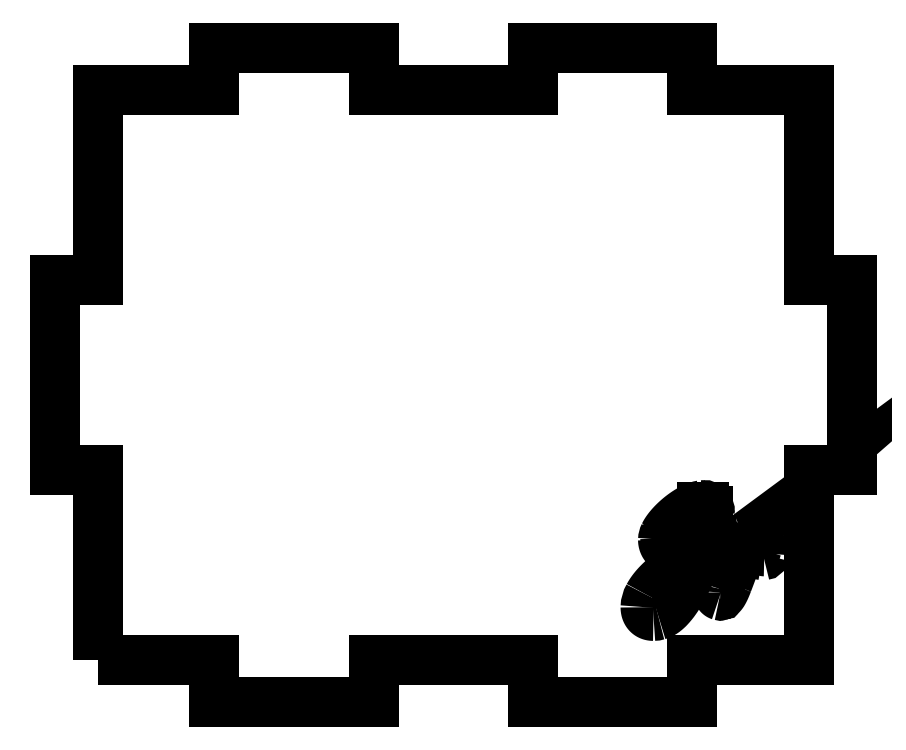
<metadata>
{"format":"dxf","ext":"dxf","renderer":"ezdxf+matplotlib","layout":"modelspace","background":"white","min_lineweight":24,"dpi":150}
</metadata>
<code>
0
SECTION
2
ENTITIES
0
ARC
8
0
10
22.25
20
-13.03
30
0
40
3.542
210
0
220
0
230
1
50
160.2
51
173.2
0
ARC
8
0
10
19.36
20
-12.65
30
0
40
0.6285
210
0
220
0
230
1
50
176.2
51
183.8
0
SPLINE
8
0
70
4
71
3
72
8
73
4
74
0
42
1e-09
43
1e-10
44
1e-10
40
0
40
0
40
0
40
0
40
1
40
1
40
1
40
1
41
1
41
1
41
1
41
1
10
18.73
20
-12.69
30
0
10
18.73
20
-12.74
30
0
10
18.75
20
-12.77
30
0
10
18.78
20
-12.77
30
0
0
SPLINE
8
0
70
4
71
3
72
8
73
4
74
0
42
1e-09
43
1e-10
44
1e-10
40
0
40
0
40
0
40
0
40
1
40
1
40
1
40
1
41
1
41
1
41
1
41
1
10
18.78
20
-12.77
30
0
10
19.07
20
-12.72
30
0
10
19.68
20
-11.71
30
0
10
19.97
20
-11.71
30
0
0
SPLINE
8
0
70
4
71
3
72
8
73
4
74
0
42
1e-09
43
1e-10
44
1e-10
40
0
40
0
40
0
40
0
40
1
40
1
40
1
40
1
41
1
41
1
41
1
41
1
10
19.97
20
-11.71
30
0
10
20.1
20
-11.73
30
0
10
20.14
20
-11.82
30
0
10
20.14
20
-11.96
30
0
0
ARC
8
0
10
16.58
20
-11.57
30
0
40
3.584
210
0
220
0
230
1
50
340.5
51
353.7
0
SPLINE
8
0
70
4
71
3
72
8
73
4
74
0
42
1e-09
43
1e-10
44
1e-10
40
0
40
0
40
0
40
0
40
1
40
1
40
1
40
1
41
1
41
1
41
1
41
1
10
19.96
20
-12.77
30
0
10
20.23
20
-12.4
30
0
10
20.99
20
-12.1
30
0
10
21.25
20
-12.1
30
0
0
LINE
8
0
10
21.25
20
-12.1
30
0
11
21.29
21
-12.1
31
0
0
SPLINE
8
0
70
4
71
3
72
8
73
4
74
0
42
1e-09
43
1e-10
44
1e-10
40
0
40
0
40
0
40
0
40
1
40
1
40
1
40
1
41
1
41
1
41
1
41
1
10
21.29
20
-12.1
30
0
10
21.33
20
-12.1
30
0
10
21.34
20
-12.12
30
0
10
21.34
20
-12.14
30
0
0
ARC
8
0
10
21.21
20
-12.11
30
0
40
0.1368
210
0
220
0
230
1
50
308.1
51
348.9
0
ARC
8
0
10
21.36
20
-14.1
30
0
40
1.876
210
0
220
0
230
1
50
92.1
51
143.2
0
SPLINE
8
0
70
4
71
3
72
8
73
4
74
0
42
1e-09
43
1e-10
44
1e-10
40
0
40
0
40
0
40
0
40
1
40
1
40
1
40
1
41
1
41
1
41
1
41
1
10
19.86
20
-12.97
30
0
10
19.73
20
-13.42
30
0
10
19.43
20
-14.2
30
0
10
19.28
20
-14.59
30
0
0
SPLINE
8
0
70
4
71
3
72
8
73
4
74
0
42
1e-09
43
1e-10
44
1e-10
40
0
40
0
40
0
40
0
40
1
40
1
40
1
40
1
41
1
41
1
41
1
41
1
10
19.28
20
-14.59
30
0
10
19.24
20
-14.7
30
0
10
18.95
20
-15.49
30
0
10
18.76
20
-15.49
30
0
0
ARC
8
0
10
18.75
20
-15.46
30
0
40
0.03327
210
0
220
0
230
1
50
252.2
51
287.8
0
SPLINE
8
0
70
4
71
3
72
8
73
4
74
0
42
1e-09
43
1e-10
44
1e-10
40
0
40
0
40
0
40
0
40
1
40
1
40
1
40
1
41
1
41
1
41
1
41
1
10
18.74
20
-15.49
30
0
10
18.65
20
-15.47
30
0
10
18.63
20
-15.37
30
0
10
18.63
20
-15.28
30
0
0
ARC
8
0
10
19.76
20
-15.32
30
0
40
1.133
210
0
220
0
230
1
50
164.5
51
178
0
ARC
8
0
10
23.96
20
-16.56
30
0
40
5.512
210
0
220
0
230
1
50
155.8
51
163.8
0
ARC
8
0
10
25.44
20
-17.33
30
0
40
7.177
210
0
220
0
230
1
50
143.8
51
155.1
0
SPLINE
8
0
70
4
71
3
72
8
73
4
74
0
42
1e-09
43
1e-10
44
1e-10
40
0
40
0
40
0
40
0
40
1
40
1
40
1
40
1
41
1
41
1
41
1
41
1
10
19.64
20
-13.09
30
0
10
19.68
20
-12.96
30
0
10
19.74
20
-12.75
30
0
10
19.77
20
-12.63
30
0
0
ARC
8
0
10
13.7
20
-11.01
30
0
40
6.285
210
-0
220
0
230
1
50
345.1
51
352.1
0
ARC
8
0
10
19.86
20
-11.86
30
0
40
0.07024
210
-0
220
0
230
1
50
-12.93
51
12.93
0
SPLINE
8
0
70
4
71
3
72
8
73
4
74
0
42
1e-09
43
1e-10
44
1e-10
40
0
40
0
40
0
40
0
40
1
40
1
40
1
40
1
41
1
41
1
41
1
41
1
10
19.93
20
-11.84
30
0
10
19.82
20
-11.84
30
0
10
19.04
20
-12.85
30
0
10
18.76
20
-12.92
30
0
0
ARC
8
0
10
18.63
20
-12.44
30
0
40
0.5009
210
0
220
0
230
1
50
271.8
51
285.7
0
ARC
8
0
10
18.62
20
-12.78
30
0
40
0.1627
210
0
220
0
230
1
50
185.9
51
278.1
0
ARC
8
0
10
18.9
20
-12.64
30
0
40
0.4713
210
0
220
0
230
1
50
182
51
199.2
0
ARC
8
0
10
22.69
20
-13.15
30
0
40
4.283
210
0
220
0
230
1
50
168.8
51
173.3
0
ARC
8
0
10
20.72
20
-19.68
30
0
40
7.689
210
0
220
0
230
1
50
106.9
51
118
0
SPLINE
8
0
70
4
71
3
72
8
73
4
74
0
42
1e-09
43
1e-10
44
1e-10
40
0
40
0
40
0
40
0
40
1
40
1
40
1
40
1
41
1
41
1
41
1
41
1
10
17.1
20
-12.89
30
0
10
16.66
20
-13.99
30
0
10
15.55
20
-16.56
30
0
10
14.39
20
-16.88
30
0
0
ARC
8
0
10
14.04
20
-15.72
30
0
40
1.214
210
0
220
0
230
1
50
271.3
51
286.8
0
SPLINE
8
0
70
4
71
3
72
8
73
4
74
0
42
1e-09
43
1e-10
44
1e-10
40
0
40
0
40
0
40
0
40
1
40
1
40
1
40
1
41
1
41
1
41
1
41
1
10
14.07
20
-16.93
30
0
10
13.68
20
-16.93
30
0
10
13.52
20
-16.67
30
0
10
13.52
20
-16.32
30
0
0
ARC
8
0
10
15.25
20
-16.38
30
0
40
1.736
210
0
220
0
230
1
50
150.5
51
178
0
SPLINE
8
0
70
4
71
3
72
8
73
4
74
0
42
1e-09
43
1e-10
44
1e-10
40
0
40
0
40
0
40
0
40
1
40
1
40
1
40
1
41
1
41
1
41
1
41
1
10
13.74
20
-15.53
30
0
10
14.13
20
-14.79
30
0
10
15.07
20
-13.85
30
0
10
16.96
20
-12.85
30
0
0
SPLINE
8
0
70
4
71
3
72
8
73
4
74
0
42
1e-09
43
1e-10
44
1e-10
40
0
40
0
40
0
40
0
40
1
40
1
40
1
40
1
41
1
41
1
41
1
41
1
10
16.96
20
-12.85
30
0
10
17.5
20
-11.5
30
0
10
17.86
20
-10.21
30
0
10
17.91
20
-9.653
30
0
0
LINE
8
0
10
17.91
20
-9.653
30
0
11
17.91
21
-9.57
31
0
0
ARC
8
0
10
17.57
20
-9.543
30
0
40
0.3456
210
-0
220
0
230
1
50
-4.389
51
35.91
0
ARC
8
0
10
17.62
20
-9.569
30
0
40
0.3198
210
0
220
-0
230
1
50
45.49
51
94.88
0
LINE
8
0
10
17.6
20
-9.25
30
0
11
17.5
21
-9.25
31
0
0
ARC
8
0
10
17.89
20
-11.37
30
0
40
2.152
210
0
220
0
230
1
50
100.4
51
117.6
0
SPLINE
8
0
70
4
71
3
72
8
73
4
74
0
42
1e-09
43
1e-10
44
1e-10
40
0
40
0
40
0
40
0
40
1
40
1
40
1
40
1
41
1
41
1
41
1
41
1
10
16.89
20
-9.459
30
0
10
16.1
20
-9.851
30
0
10
15.27
20
-10.59
30
0
10
14.98
20
-11.18
30
0
0
ARC
8
0
10
15.61
20
-11.51
30
0
40
0.7079
210
0
220
0
230
1
50
152.2
51
178.7
0
SPLINE
8
0
70
0
71
2
72
6
73
3
74
0
42
1e-09
43
1e-10
44
1e-10
40
0
40
0
40
0
40
1
40
1
40
1
10
14.9
20
-11.49
30
0
10
14.9
20
-12.2
30
0
10
16.38
20
-12.25
30
0
0
LINE
8
0
10
16.38
20
-12.25
30
0
11
16.41
21
-12.25
31
0
0
ARC
8
0
10
16.42
20
-12.36
30
0
40
0.1109
210
0
220
0
230
1
50
-3.901
51
93
0
ARC
8
0
10
16.36
20
-12.36
30
0
40
0.1664
210
0
220
0
230
1
50
268.7
51
359.4
0
LINE
8
0
10
16.36
20
-12.53
30
0
11
16.32
21
-12.53
31
0
0
SPLINE
8
0
70
0
71
2
72
6
73
3
74
0
42
1e-09
43
1e-10
44
1e-10
40
0
40
0
40
0
40
1
40
1
40
1
10
16.32
20
-12.53
30
0
10
14.74
20
-12.4
30
0
10
14.74
20
-11.59
30
0
0
ARC
8
0
10
15.64
20
-11.62
30
0
40
0.9002
210
0
220
0
230
1
50
153.2
51
177.7
0
SPLINE
8
0
70
4
71
3
72
8
73
4
74
0
42
1e-09
43
1e-10
44
1e-10
40
0
40
0
40
0
40
0
40
1
40
1
40
1
40
1
41
1
41
1
41
1
41
1
10
14.84
20
-11.22
30
0
10
15.14
20
-10.6
30
0
10
16.03
20
-9.766
30
0
10
16.84
20
-9.37
30
0
0
ARC
8
0
10
17.89
20
-11.4
30
0
40
2.288
210
0
220
0
230
1
50
100.4
51
117.4
0
ARC
8
0
10
17.54
20
-10.1
30
0
40
0.9482
210
0
220
-0
230
1
50
86.37
51
93.63
0
ARC
8
0
10
17.63
20
-9.56
30
0
40
0.4085
210
0
220
-0
230
1
50
42.91
51
93.93
0
ARC
8
0
10
17.58
20
-9.556
30
0
40
0.4418
210
0
220
0
230
1
50
-4.225
51
38.38
0
ARC
8
0
10
17.32
20
-9.631
30
0
40
0.6987
210
0
220
0
230
1
50
-3.488
51
3.488
0
ARC
8
0
10
4.869
20
-7.728
30
0
40
13.3
210
0
220
0
230
1
50
337.8
51
351.6
0
SPLINE
8
0
70
4
71
3
72
8
73
4
74
0
42
1e-09
43
1e-10
44
1e-10
40
0
40
0
40
0
40
0
40
0.9345
40
0.9345
40
0.9345
40
0.9345
41
1
41
1
41
1
41
1
10
17.18
20
-12.74
30
0
10
17.62
20
-12.52
30
0
10
18.01
20
-12.36
30
0
10
18.52
20
-12.14
30
0
0
ARC
8
0
10
22.69
20
-13.15
30
0
40
4.283
210
0
220
0
230
1
50
160.6
51
166.3
0
ARC
8
0
10
18.73
20
-11.74
30
0
40
0.07948
210
0
220
-0
230
1
50
83.95
51
171
0
SPLINE
8
0
70
4
71
3
72
8
73
4
74
0
42
1e-09
43
1e-10
44
1e-10
40
0
40
0
40
0
40
0
40
1
40
1
40
1
40
1
41
1
41
1
41
1
41
1
10
18.73
20
-11.66
30
0
10
18.81
20
-11.66
30
0
10
18.92
20
-11.73
30
0
10
18.92
20
-11.8
30
0
0
LINE
8
0
10
18.92
20
-11.8
30
0
11
18.92
21
-11.82
31
0
0
ARC
8
0
10
21.79
20
-12.6
30
0
40
0.07763
210
0
220
0
230
1
50
178.9
51
213.6
0
ARC
8
0
10
22.08
20
-12.66
30
0
40
0.3697
210
0
220
0
230
1
50
142.4
51
170.8
0
ARC
8
0
10
21.88
20
-12.51
30
0
40
0.1238
210
0
220
0
230
1
50
97.9
51
138.5
0
SPLINE
8
0
70
4
71
3
72
8
73
4
74
0
42
1e-09
43
1e-10
44
1e-10
40
0
40
0
40
0
40
0
40
1
40
1
40
1
40
1
41
1
41
1
41
1
41
1
10
21.86
20
-12.39
30
0
10
21.92
20
-12.39
30
0
10
21.94
20
-12.44
30
0
10
21.94
20
-12.5
30
0
0
ARC
8
0
10
21.76
20
-12.52
30
0
40
0.1848
210
0
220
0
230
1
50
-6.604
51
6.604
0
ARC
8
0
10
21.75
20
-12.47
30
0
40
0.2015
210
0
220
0
230
1
50
278.4
51
340.8
0
ARC
8
0
10
21.78
20
-12.61
30
0
40
0.061
210
0
220
0
230
1
50
213
51
268.8
0
LWPOLYLINE
8
0
90
28
70
1
43
0
10
-25
20
-20
10
-25
20
-6.667
10
-28
20
-6.667
10
-28
20
6.667
10
-25
20
6.667
10
-25
20
20
10
-16.8
20
20
10
-16.8
20
23
10
-5.6
20
23
10
-5.6
20
20
10
5.6
20
20
10
5.6
20
23
10
16.8
20
23
10
16.8
20
20
10
25
20
20
10
25
20
6.667
10
28
20
6.667
10
28
20
-6.667
10
25
20
-6.667
10
25
20
-20
10
16.8
20
-20
10
16.8
20
-23
10
5.6
20
-23
10
5.6
20
-20
10
-5.6
20
-20
10
-5.6
20
-23
10
-16.8
20
-23
10
-16.8
20
-20
0
ENDSEC
0
EOF

</code>
